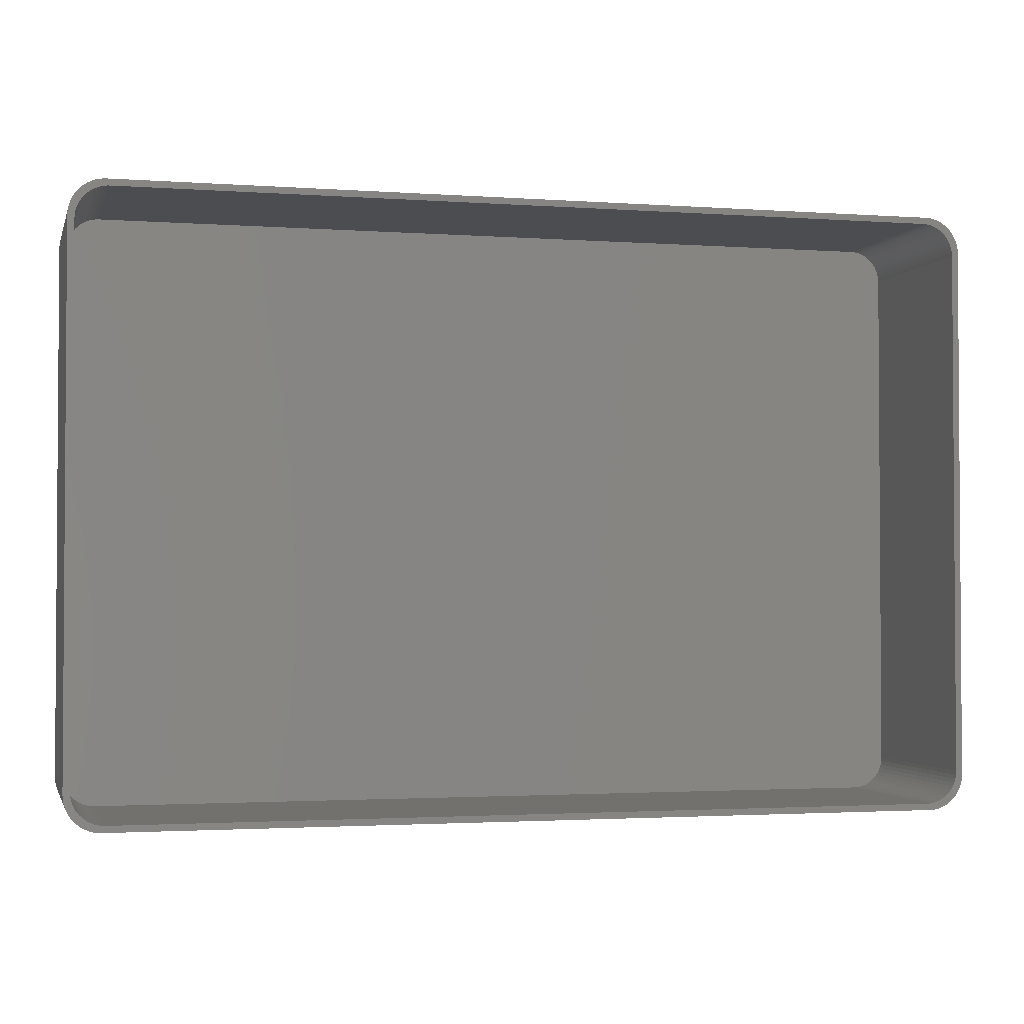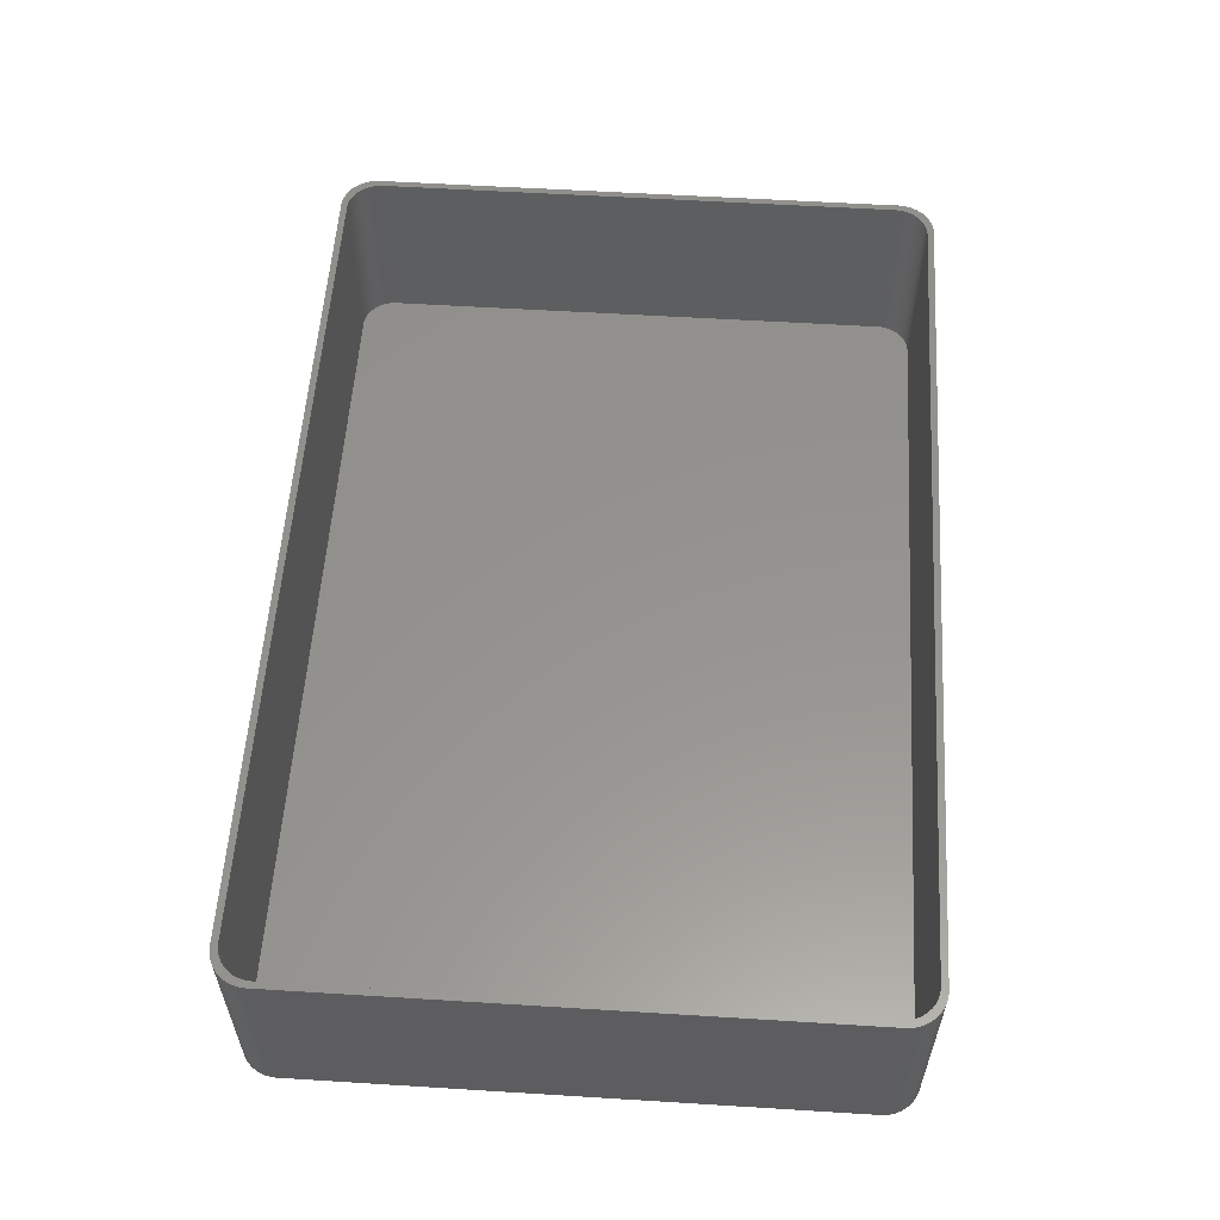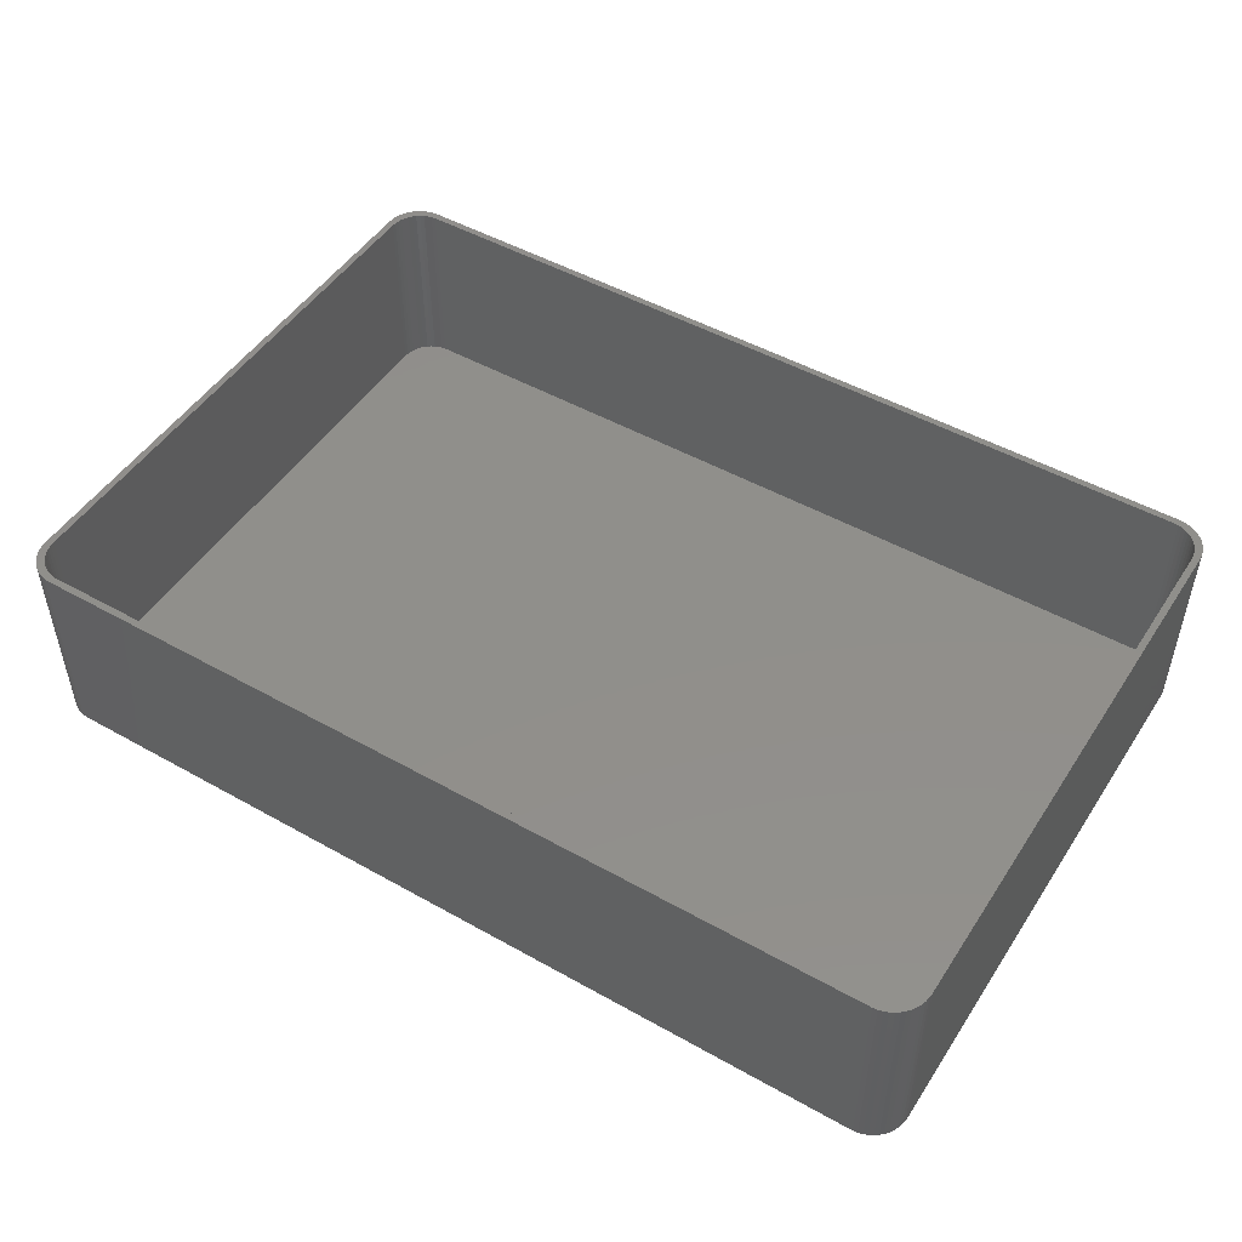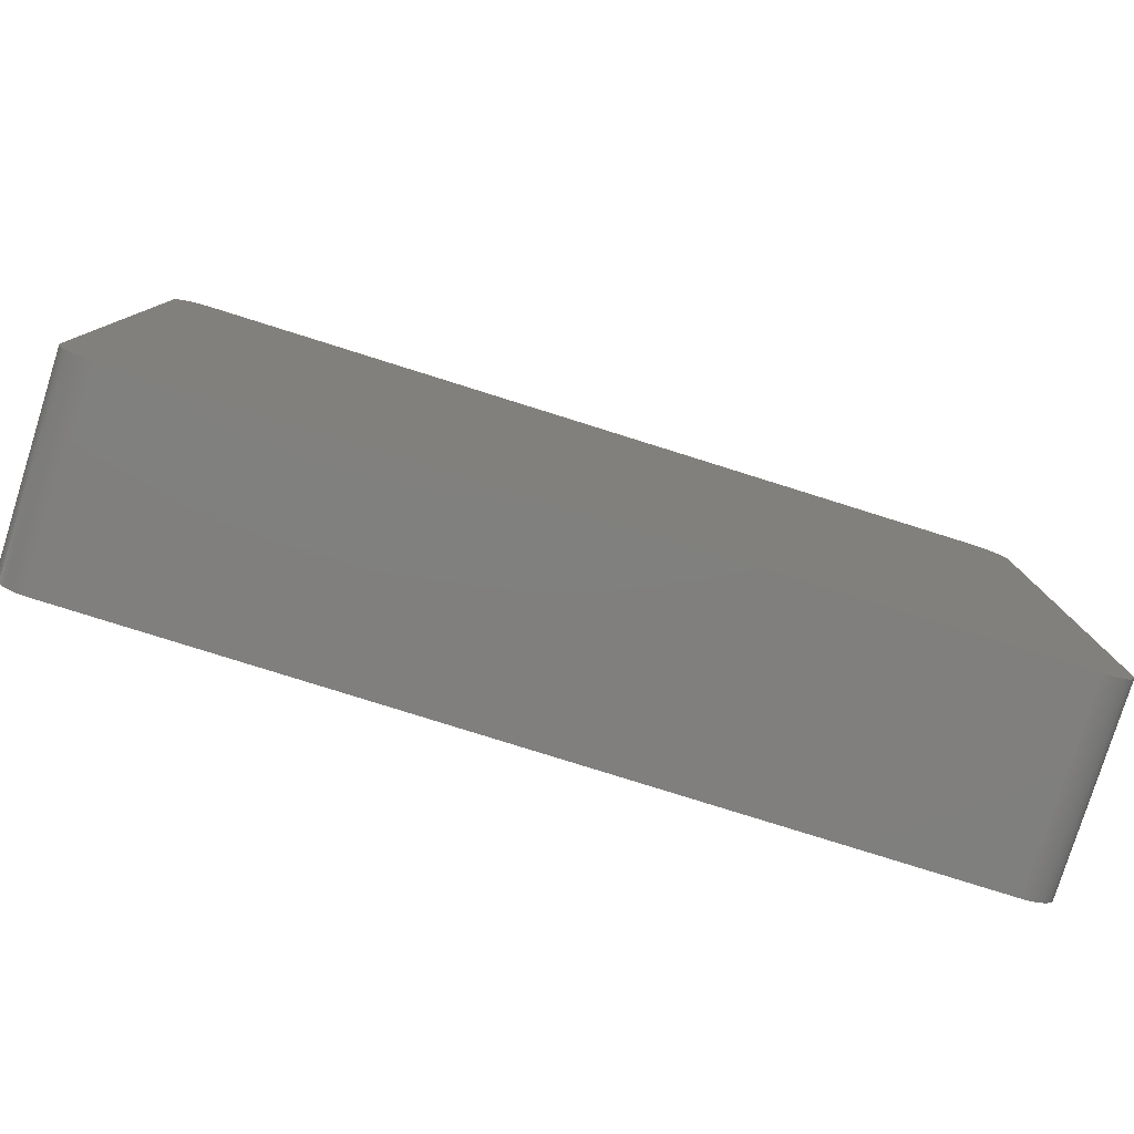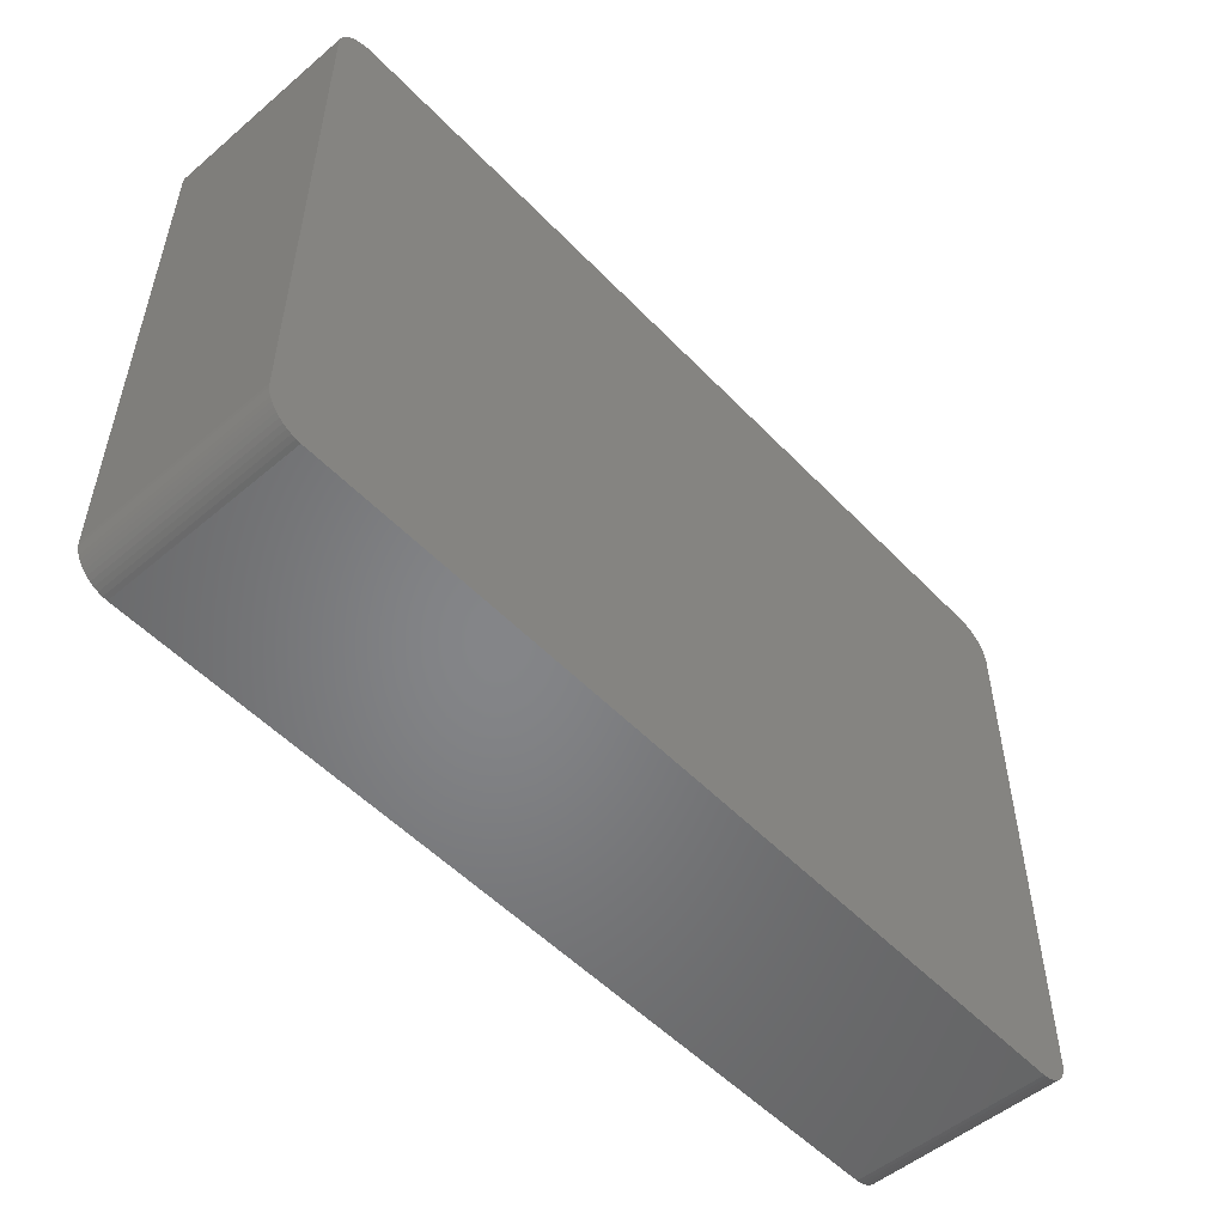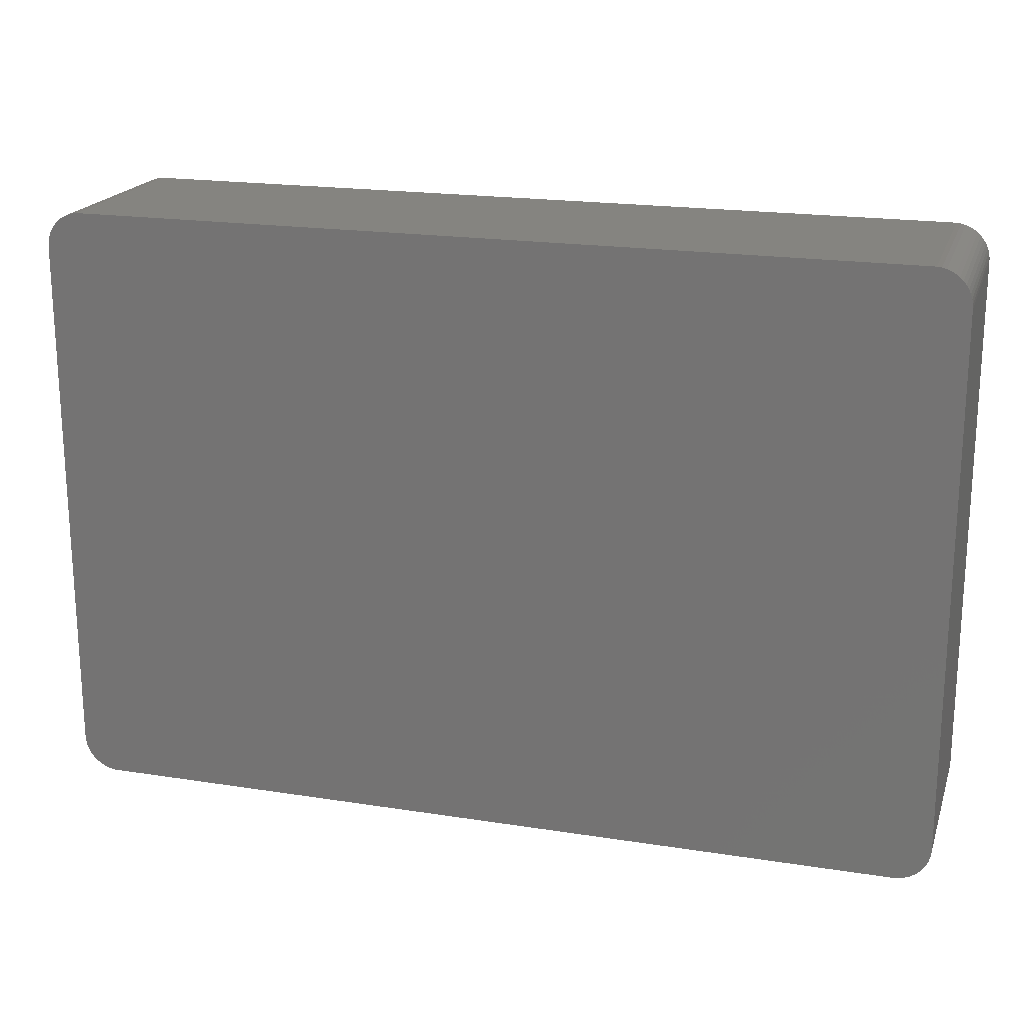
<metadata>
{"format":"stl","ext":"stl","renderer":"f3d","projection":"perspective","resolution":1024,"background":"white","views":[{"elev":-2.2,"azim":-14.3,"up":"+Y"},{"elev":56.8,"azim":-86.3,"up":"+Z"},{"elev":49.2,"azim":31.9,"up":"+Z"},{"elev":-79.7,"azim":162.6,"up":"+Y"},{"elev":-52.5,"azim":132.2,"up":"+Y"},{"elev":19.6,"azim":-163.7,"up":"+Y"}]}
</metadata>
<code>
# stl→obj: 208 verts, 412 faces
v 67.96 -3.873 30
v 69 -4 30
v 68.96 -3.311 30
v 68 -4.5 30
v 69 -86 30
v 67.84 -3.257 30
v 68.83 -2.632 30
v 68 -85.5 30
v 67.65 -2.659 30
v 68.61 -1.975 30
v 67.96 -86.13 30
v 67.38 -2.091 30
v 68.32 -1.35 30
v 68.96 -86.69 30
v 67.84 -86.74 30
v 67.05 -1.561 30
v 67.95 -0.7672 30
v 66.64 -1.077 30
v 67.51 -0.235 30
v 67.01 0.2378 30
v 66.19 -0.6474 30
v 66.45 0.6438 30
v 65.68 -0.2784 30
v 65.84 0.9765 30
v 65.13 0.02413 30
v 65.2 1.231 30
v 64.55 0.2553 30
v 64.53 1.403 30
v 63.94 0.4114 30
v 63.85 1.489 30
v 63.31 0.4901 30
v -63.31 0.4901 30
v -63.85 1.489 30
v -63.94 0.4114 30
v -64.53 1.403 30
v -64.55 0.2553 30
v -65.2 1.231 30
v -65.13 0.02413 30
v -65.84 0.9765 30
v -65.68 -0.2784 30
v -66.45 0.6438 30
v -66.19 -0.6474 30
v -67.01 0.2378 30
v -66.64 -1.077 30
v -67.51 -0.235 30
v -67.95 -0.7672 30
v -67.05 -1.561 30
v -68.32 -1.35 30
v -67.38 -2.091 30
v -68.61 -1.975 30
v -67.65 -2.659 30
v -68.83 -2.632 30
v -68.96 -3.311 30
v -67.84 -3.257 30
v 68.83 -87.37 30
v 67.65 -87.34 30
v 68.61 -88.02 30
v 67.38 -87.91 30
v 68.32 -88.65 30
v 67.05 -88.44 30
v 67.95 -89.23 30
v 66.64 -88.92 30
v 67.51 -89.77 30
v 67.01 -90.24 30
v 66.19 -89.35 30
v 66.45 -90.64 30
v 65.68 -89.72 30
v 65.84 -90.98 30
v 65.13 -90.02 30
v 65.2 -91.23 30
v 64.55 -90.26 30
v 64.53 -91.4 30
v 63.94 -90.41 30
v 63.85 -91.49 30
v 63.31 -90.49 30
v -63.31 -90.49 30
v -63.85 -91.49 30
v -63.94 -90.41 30
v -64.53 -91.4 30
v -64.55 -90.26 30
v -65.2 -91.23 30
v -65.13 -90.02 30
v -65.84 -90.98 30
v -65.68 -89.72 30
v -66.45 -90.64 30
v -66.19 -89.35 30
v -67.01 -90.24 30
v -66.64 -88.92 30
v -67.95 -89.23 30
v -67.05 -88.44 30
v -68.32 -88.65 30
v -67.38 -87.91 30
v -67.51 -89.77 30
v -68.61 -88.02 30
v -67.65 -87.34 30
v -68.83 -87.37 30
v -67.84 -86.74 30
v -68.96 -86.69 30
v -67.96 -86.13 30
v -69 -86 30
v -68 -85.5 30
v -68 -4.5 30
v -69 -4 30
v -67.96 -3.873 30
v 63.85 1.489 0
v -63.85 1.489 0
v 67.51 -0.235 0
v 67.01 0.2378 0
v -64.53 1.403 0
v -63.85 -91.49 0
v 63.85 -91.49 0
v 68.96 -3.311 0
v 69 -4 0
v 69 -86 0
v -66.45 -90.64 0
v -65.84 -90.98 0
v -65.2 1.231 0
v 64.53 1.403 0
v 68.61 -1.975 0
v 68.83 -2.632 0
v -67.01 0.2378 0
v -67.51 -0.235 0
v -68.96 -86.69 0
v -69 -86 0
v -69 -4 0
v -68.96 -3.311 0
v 67.95 -0.7672 0
v -65.84 0.9765 0
v 67.95 -89.23 0
v 67.51 -89.77 0
v 68.83 -87.37 0
v 68.61 -88.02 0
v -65.2 -91.23 0
v -64.53 -91.4 0
v -67.95 -89.23 0
v -68.32 -88.65 0
v 65.2 1.231 0
v 65.84 0.9765 0
v 68.32 -1.35 0
v 68.96 -86.69 0
v 65.84 -90.98 0
v 66.45 -90.64 0
v 67.01 -90.24 0
v -67.01 -90.24 0
v -67.51 -89.77 0
v -68.61 -88.02 0
v -68.83 -87.37 0
v -68.61 -1.975 0
v -68.32 -1.35 0
v -67.95 -0.7672 0
v -68.83 -2.632 0
v 66.45 0.6438 0
v 68.32 -88.65 0
v 64.53 -91.4 0
v 65.2 -91.23 0
v -66.45 0.6438 0
v -63.31 0.4901 2
v 63.31 0.4901 2
v -63.94 0.4114 2
v 63.31 -90.49 2
v -63.31 -90.49 2
v 63.94 0.4114 2
v 68 -4.5 2
v 67.96 -3.873 2
v -64.55 0.2553 2
v -66.64 -1.077 2
v -67.05 -1.561 2
v 68 -85.5 2
v -65.13 0.02413 2
v 67.84 -3.257 2
v 67.65 -2.659 2
v -65.68 -0.2784 2
v -66.19 -0.6474 2
v -63.94 -90.41 2
v -64.55 -90.26 2
v -67.05 -88.44 2
v -66.64 -88.92 2
v -68 -4.5 2
v -68 -85.5 2
v -67.96 -3.873 2
v 64.55 0.2553 2
v 65.13 0.02413 2
v 65.68 -0.2784 2
v 66.19 -0.6474 2
v 66.64 -1.077 2
v 67.38 -2.091 2
v 67.65 -87.34 2
v 67.84 -86.74 2
v 66.64 -88.92 2
v 66.19 -89.35 2
v 67.05 -1.561 2
v 67.05 -88.44 2
v -65.13 -90.02 2
v -66.19 -89.35 2
v -67.96 -86.13 2
v -67.38 -2.091 2
v -67.65 -2.659 2
v -67.84 -3.257 2
v 67.38 -87.91 2
v 63.94 -90.41 2
v 65.13 -90.02 2
v 64.55 -90.26 2
v -65.68 -89.72 2
v -67.65 -87.34 2
v -67.38 -87.91 2
v -67.84 -86.74 2
v 67.96 -86.13 2
v 65.68 -89.72 2
f 1 2 3
f 2 4 5
f 6 3 7
f 8 5 4
f 9 7 10
f 11 5 8
f 12 10 13
f 5 11 14
f 15 14 11
f 2 1 4
f 16 13 17
f 3 6 1
f 7 9 6
f 18 17 19
f 10 12 9
f 13 16 12
f 18 19 20
f 17 18 16
f 21 20 22
f 20 21 18
f 23 22 24
f 22 23 21
f 25 24 26
f 24 25 23
f 26 27 25
f 28 27 26
f 28 29 27
f 30 29 28
f 30 31 29
f 30 32 31
f 33 32 30
f 33 34 32
f 35 34 33
f 35 36 34
f 37 36 35
f 36 37 38
f 39 38 37
f 38 39 40
f 41 40 39
f 40 41 42
f 43 42 41
f 42 43 44
f 45 44 43
f 46 44 45
f 44 46 47
f 48 47 46
f 47 48 49
f 50 49 48
f 49 50 51
f 52 51 50
f 53 54 52
f 51 52 54
f 14 15 55
f 56 55 15
f 55 56 57
f 58 57 56
f 57 58 59
f 60 59 58
f 59 60 61
f 62 61 60
f 61 62 63
f 63 62 64
f 65 64 62
f 64 65 66
f 67 66 65
f 66 67 68
f 69 68 67
f 68 69 70
f 71 70 69
f 71 72 70
f 73 72 71
f 73 74 72
f 75 74 73
f 76 74 75
f 76 77 74
f 78 77 76
f 78 79 77
f 80 79 78
f 81 80 82
f 80 81 79
f 83 82 84
f 82 83 81
f 85 84 86
f 84 85 83
f 87 86 88
f 86 87 85
f 89 88 90
f 91 90 92
f 88 93 87
f 94 92 95
f 96 95 97
f 88 89 93
f 98 97 99
f 100 99 101
f 90 91 89
f 102 103 101
f 54 53 104
f 100 101 103
f 103 104 53
f 99 100 98
f 104 103 102
f 92 94 91
f 95 96 94
f 97 98 96
f 105 33 30
f 33 105 106
f 107 20 19
f 20 107 108
f 106 35 33
f 35 106 109
f 110 74 77
f 74 110 111
f 2 112 3
f 112 2 113
f 5 113 2
f 113 5 114
f 115 83 85
f 83 115 116
f 109 37 35
f 37 109 117
f 118 30 28
f 30 118 105
f 7 119 10
f 119 7 120
f 121 45 43
f 45 121 122
f 123 100 124
f 100 123 98
f 124 103 125
f 103 124 100
f 125 53 126
f 53 125 103
f 17 107 19
f 107 17 127
f 117 39 37
f 39 117 128
f 63 129 61
f 129 63 130
f 57 131 55
f 131 57 132
f 133 79 81
f 79 133 134
f 134 77 79
f 77 134 110
f 135 91 136
f 91 135 89
f 137 28 26
f 28 137 118
f 138 26 24
f 26 138 137
f 13 127 17
f 127 13 139
f 10 139 13
f 139 10 119
f 3 120 7
f 120 3 112
f 14 114 5
f 114 14 140
f 141 66 68
f 66 141 142
f 143 63 64
f 63 143 130
f 144 85 87
f 85 144 115
f 145 87 93
f 87 145 144
f 116 81 83
f 81 116 133
f 136 94 146
f 94 136 91
f 145 89 135
f 89 145 93
f 146 96 147
f 96 146 94
f 148 48 149
f 48 148 50
f 150 45 122
f 45 150 46
f 151 50 148
f 50 151 52
f 152 24 22
f 24 152 138
f 108 22 20
f 22 108 152
f 59 132 57
f 132 59 153
f 61 153 59
f 153 61 129
f 154 70 72
f 70 154 155
f 111 72 74
f 72 111 154
f 155 68 70
f 68 155 141
f 111 114 140
f 114 111 113
f 111 140 131
f 105 113 111
f 111 131 132
f 113 105 112
f 111 132 153
f 112 105 120
f 111 153 129
f 120 105 119
f 111 129 130
f 119 105 139
f 111 130 143
f 139 105 127
f 111 143 142
f 127 105 107
f 111 142 141
f 107 105 108
f 111 141 155
f 108 105 152
f 111 155 154
f 152 105 138
f 138 105 137
f 137 105 118
f 110 105 111
f 110 106 105
f 124 110 134
f 110 124 106
f 124 134 133
f 125 106 124
f 124 133 116
f 106 125 109
f 124 116 115
f 109 125 117
f 124 115 144
f 117 125 128
f 124 144 145
f 128 125 156
f 124 145 135
f 156 125 121
f 124 135 136
f 121 125 122
f 124 136 146
f 122 125 150
f 124 146 147
f 150 125 149
f 124 147 123
f 149 125 148
f 148 125 151
f 151 125 126
f 128 41 39
f 41 128 156
f 156 43 41
f 43 156 121
f 149 46 150
f 46 149 48
f 126 52 151
f 52 126 53
f 55 140 14
f 140 55 131
f 142 64 66
f 64 142 143
f 147 98 123
f 98 147 96
f 157 31 32
f 31 157 158
f 159 32 34
f 32 159 157
f 160 76 75
f 76 160 161
f 158 29 31
f 29 158 162
f 163 1 164
f 1 163 4
f 165 34 36
f 34 165 159
f 47 166 44
f 166 47 167
f 168 4 163
f 4 168 8
f 169 36 38
f 36 169 165
f 170 9 171
f 9 170 6
f 172 38 40
f 38 172 169
f 166 42 44
f 42 166 173
f 174 80 78
f 80 174 175
f 88 176 90
f 176 88 177
f 101 178 102
f 178 101 179
f 102 180 104
f 180 102 178
f 181 25 27
f 25 181 182
f 182 23 25
f 23 182 183
f 184 18 21
f 18 184 185
f 171 12 186
f 12 171 9
f 164 6 170
f 6 164 1
f 187 15 188
f 15 187 56
f 189 65 62
f 65 189 190
f 162 27 29
f 27 162 181
f 191 18 185
f 18 191 16
f 189 60 192
f 60 189 62
f 175 82 80
f 82 175 193
f 161 78 76
f 78 161 174
f 194 88 86
f 88 194 177
f 99 179 101
f 179 99 195
f 49 167 47
f 167 49 196
f 54 197 51
f 197 54 198
f 183 21 23
f 21 183 184
f 186 16 191
f 16 186 12
f 192 58 199
f 58 192 60
f 199 56 187
f 56 199 58
f 200 75 73
f 75 200 160
f 201 71 69
f 71 201 202
f 193 84 82
f 84 193 203
f 203 86 84
f 86 203 194
f 92 204 95
f 204 92 205
f 90 205 92
f 205 90 176
f 95 206 97
f 206 95 204
f 173 40 42
f 40 173 172
f 51 196 49
f 196 51 197
f 207 8 168
f 8 207 11
f 188 11 207
f 11 188 15
f 190 67 65
f 67 190 208
f 208 69 67
f 69 208 201
f 202 73 71
f 73 202 200
f 158 163 164
f 163 158 168
f 158 164 170
f 160 168 158
f 158 170 171
f 168 160 207
f 158 171 186
f 207 160 188
f 158 186 191
f 188 160 187
f 158 191 185
f 187 160 199
f 158 185 184
f 199 160 192
f 158 184 183
f 192 160 189
f 158 183 182
f 189 160 190
f 158 182 181
f 190 160 208
f 158 181 162
f 208 160 201
f 201 160 202
f 202 160 200
f 157 160 158
f 157 161 160
f 178 157 159
f 157 178 161
f 178 159 165
f 179 161 178
f 178 165 169
f 161 179 174
f 178 169 172
f 174 179 175
f 178 172 173
f 175 179 193
f 178 173 166
f 193 179 203
f 178 166 167
f 203 179 194
f 178 167 196
f 194 179 177
f 178 196 197
f 177 179 176
f 178 197 198
f 176 179 205
f 178 198 180
f 205 179 204
f 204 179 206
f 206 179 195
f 97 195 99
f 195 97 206
f 104 198 54
f 198 104 180

</code>
